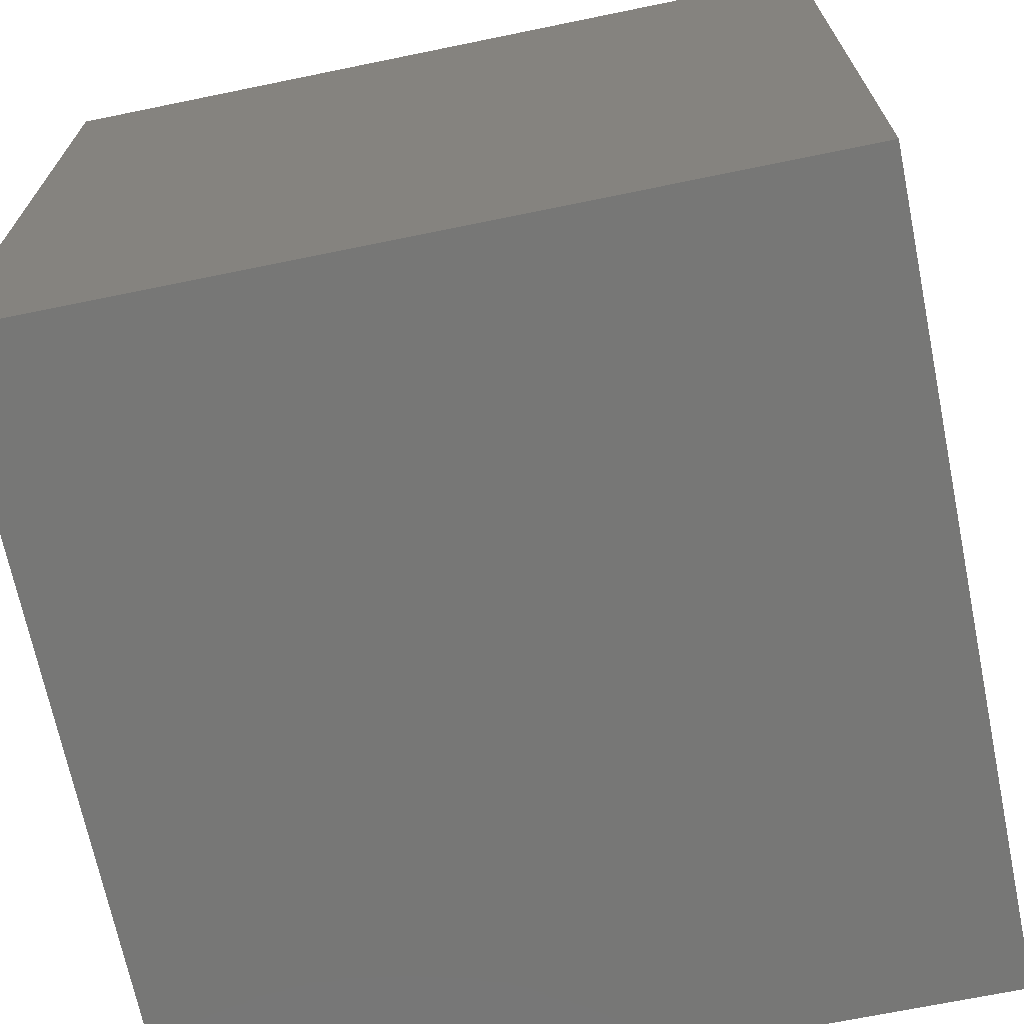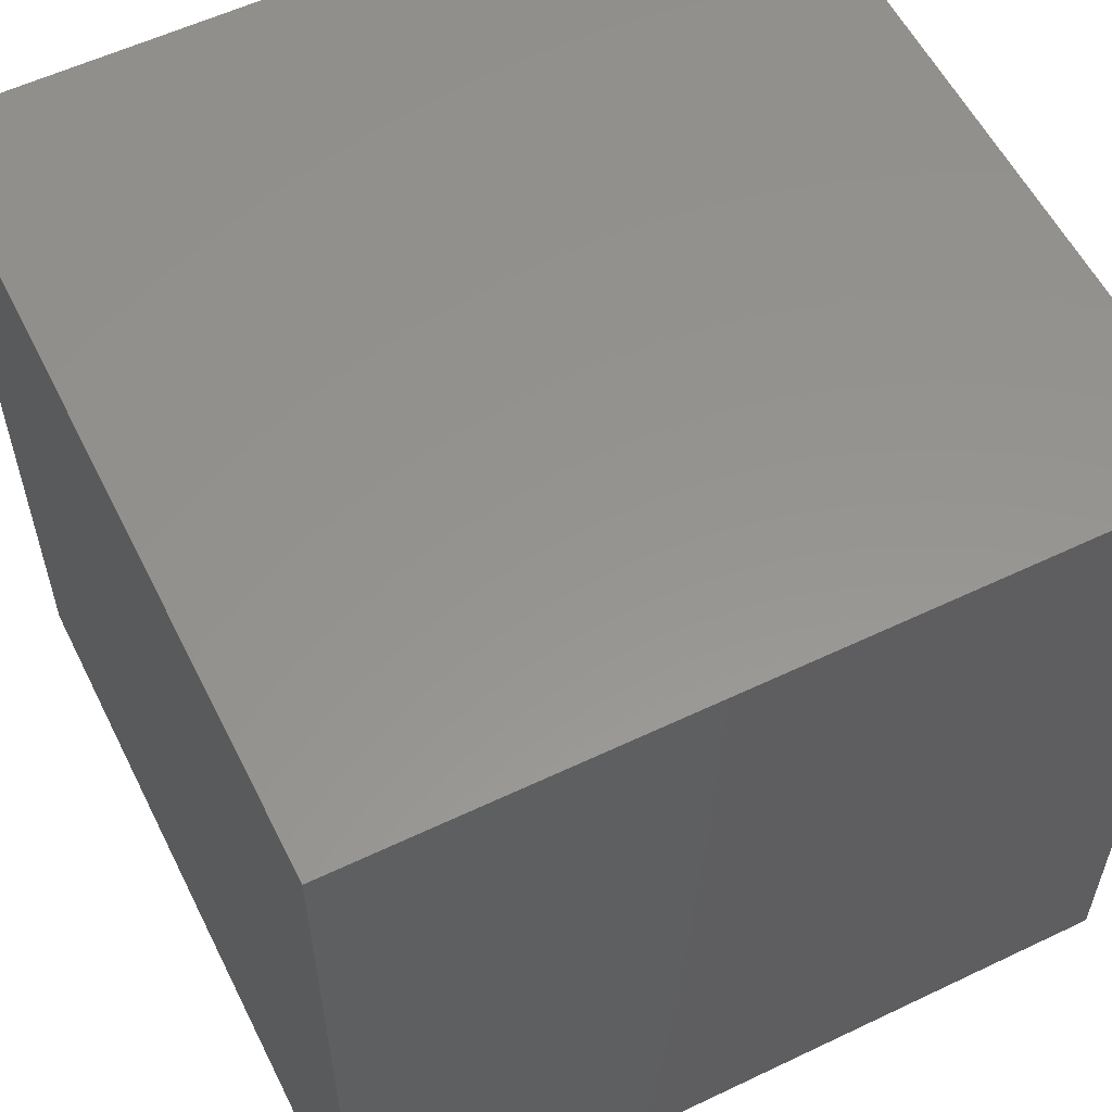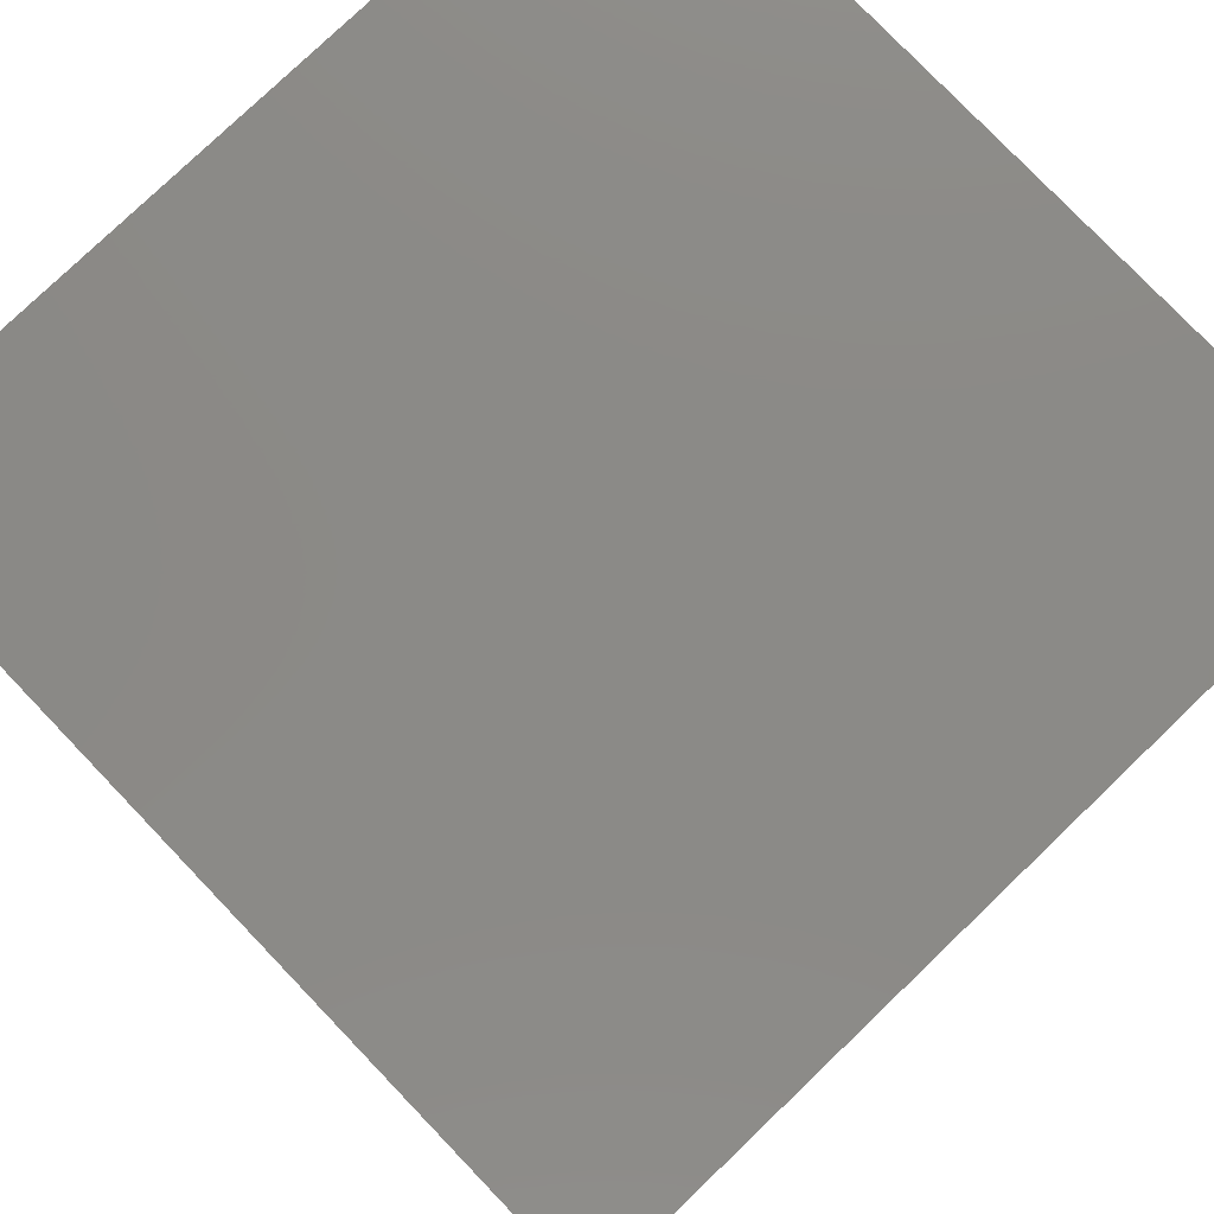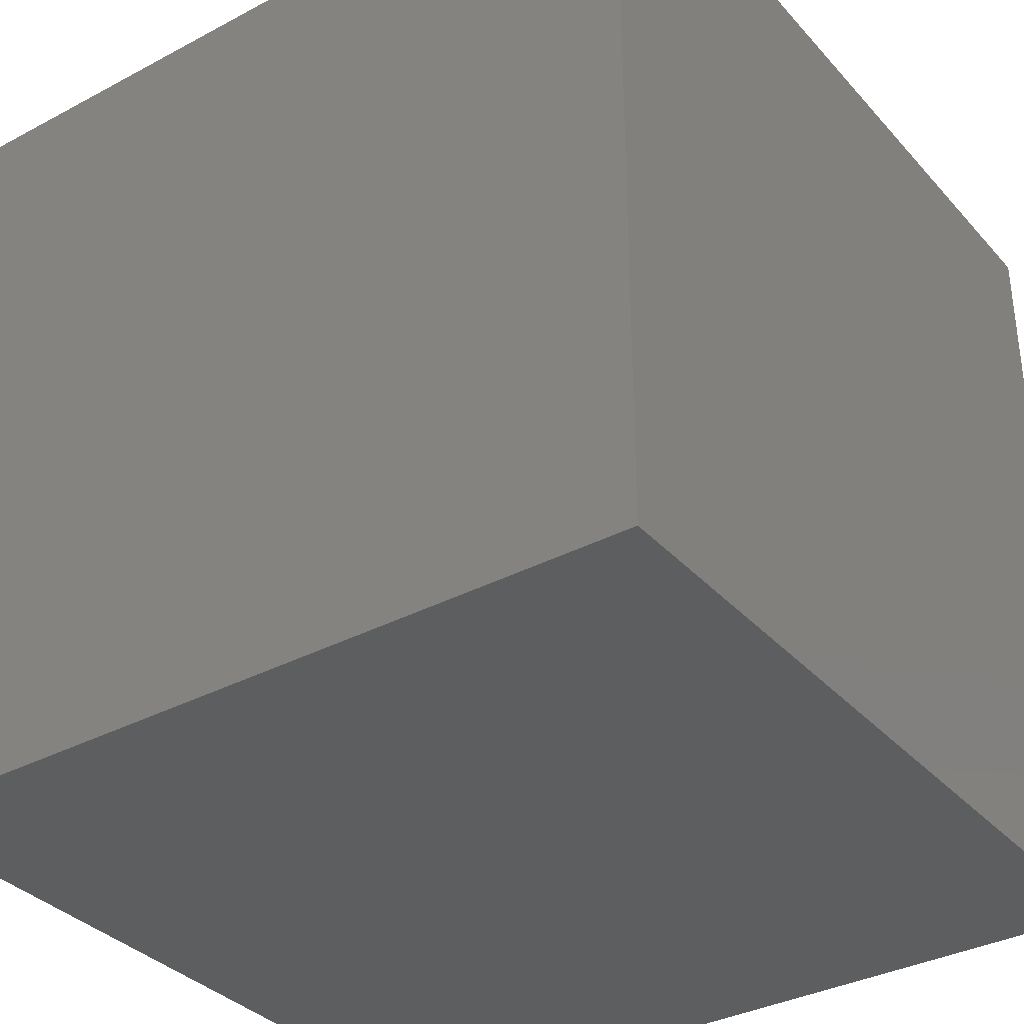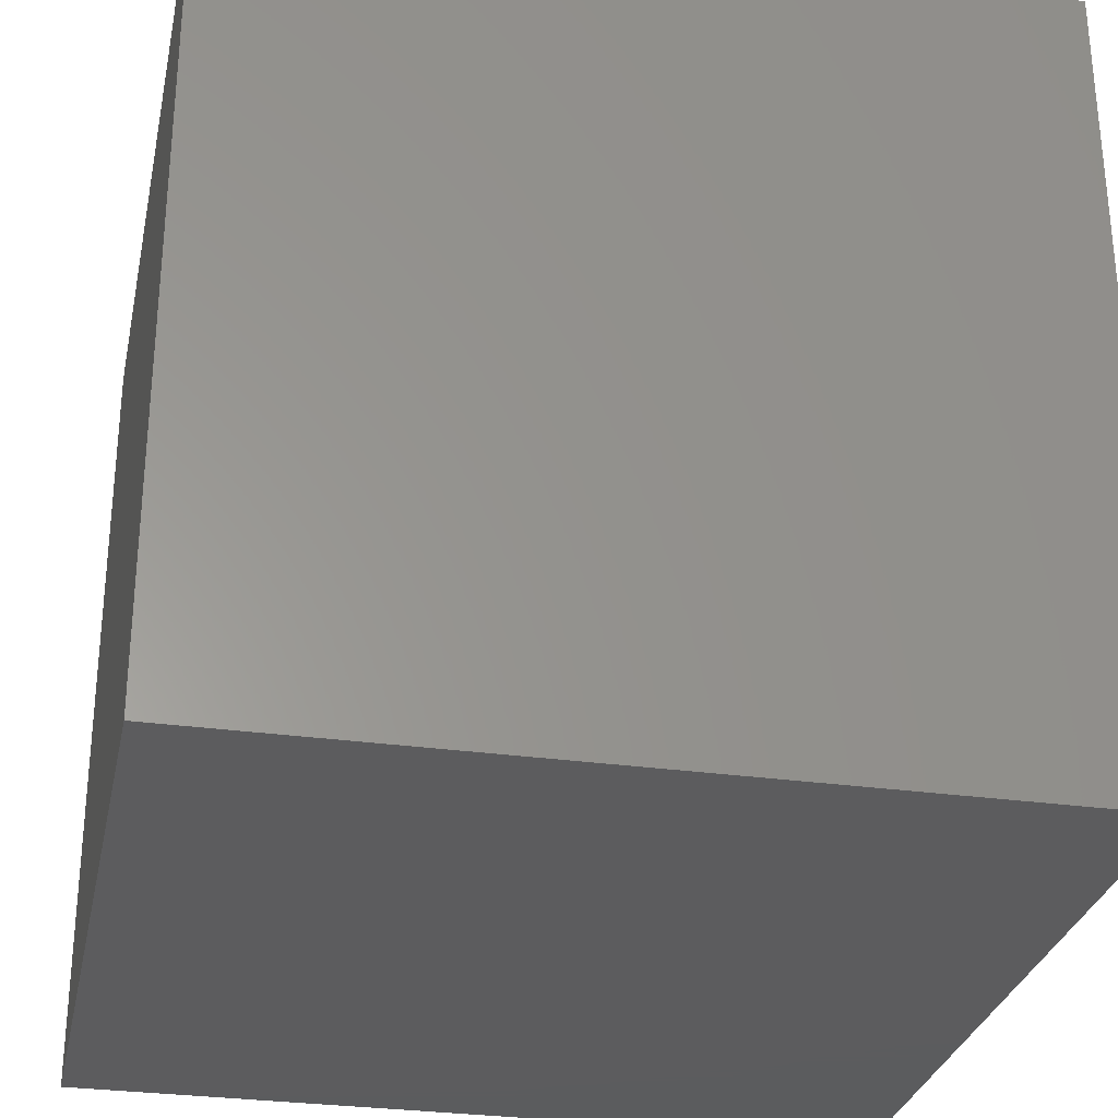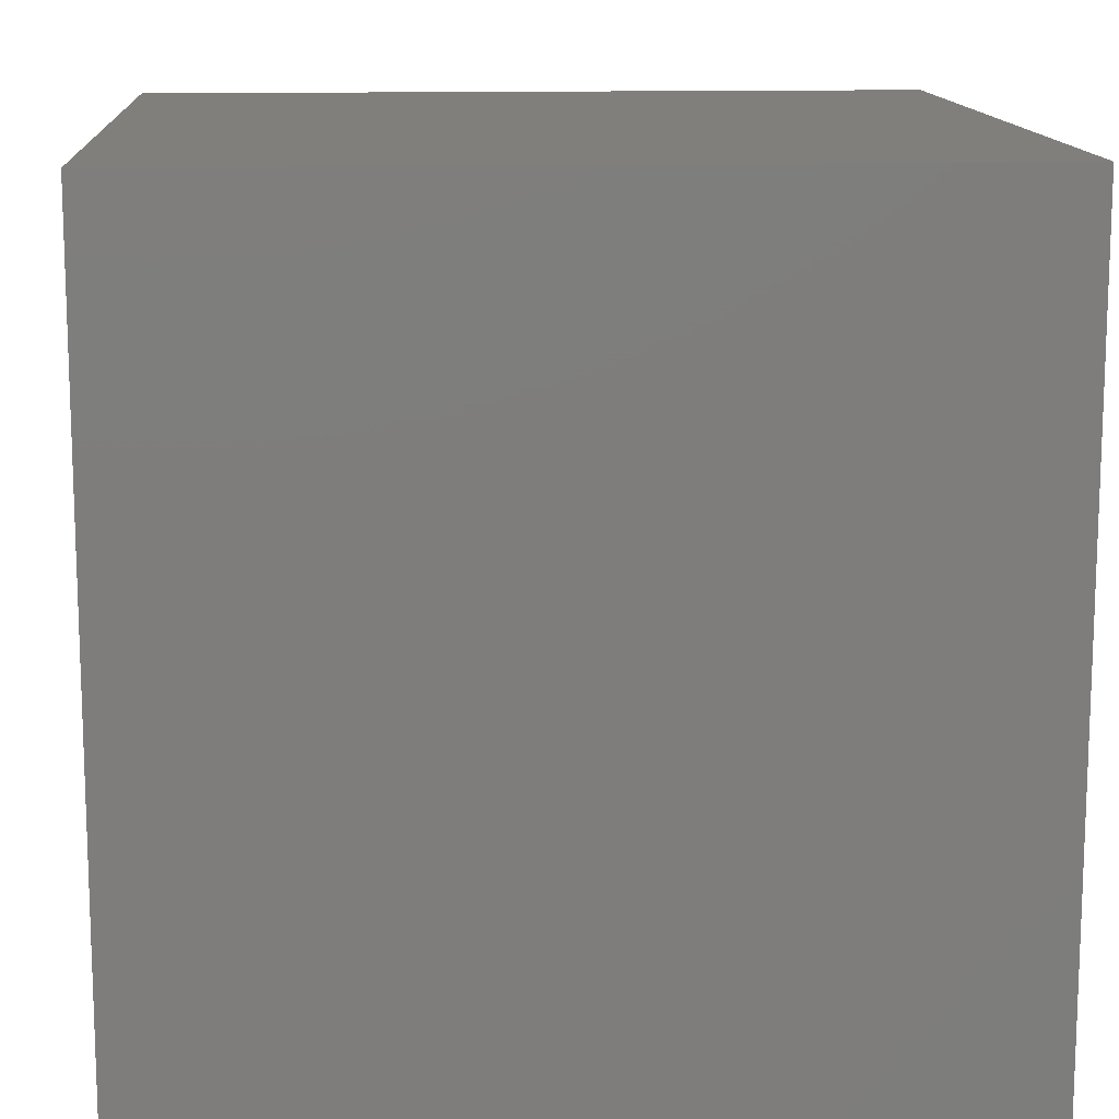
<metadata>
{"format":"stl","ext":"stl","renderer":"f3d","projection":"perspective","resolution":1024,"background":"white","views":[{"elev":-69.3,"azim":-168.4,"up":"+Y"},{"elev":57.2,"azim":153.6,"up":"+Z"},{"elev":78.7,"azim":136.2,"up":"+Z"},{"elev":-34.8,"azim":-54.6,"up":"+Y"},{"elev":-29.5,"azim":168.3,"up":"+Z"},{"elev":13.1,"azim":-93.7,"up":"+Y"}]}
</metadata>
<code>
# stl→obj: 8 verts, 12 faces
v 0 1 -6
v -1 1 -6
v 0 0 -6
v -1 0 -6
v 0 0 -7
v -1 0 -7
v 0 1 -7
v -1 1 -7
f 1 2 3
f 3 2 4
f 5 6 7
f 7 6 8
f 4 6 3
f 3 6 5
f 2 8 4
f 4 8 6
f 1 7 2
f 2 7 8
f 3 5 1
f 1 5 7

</code>
